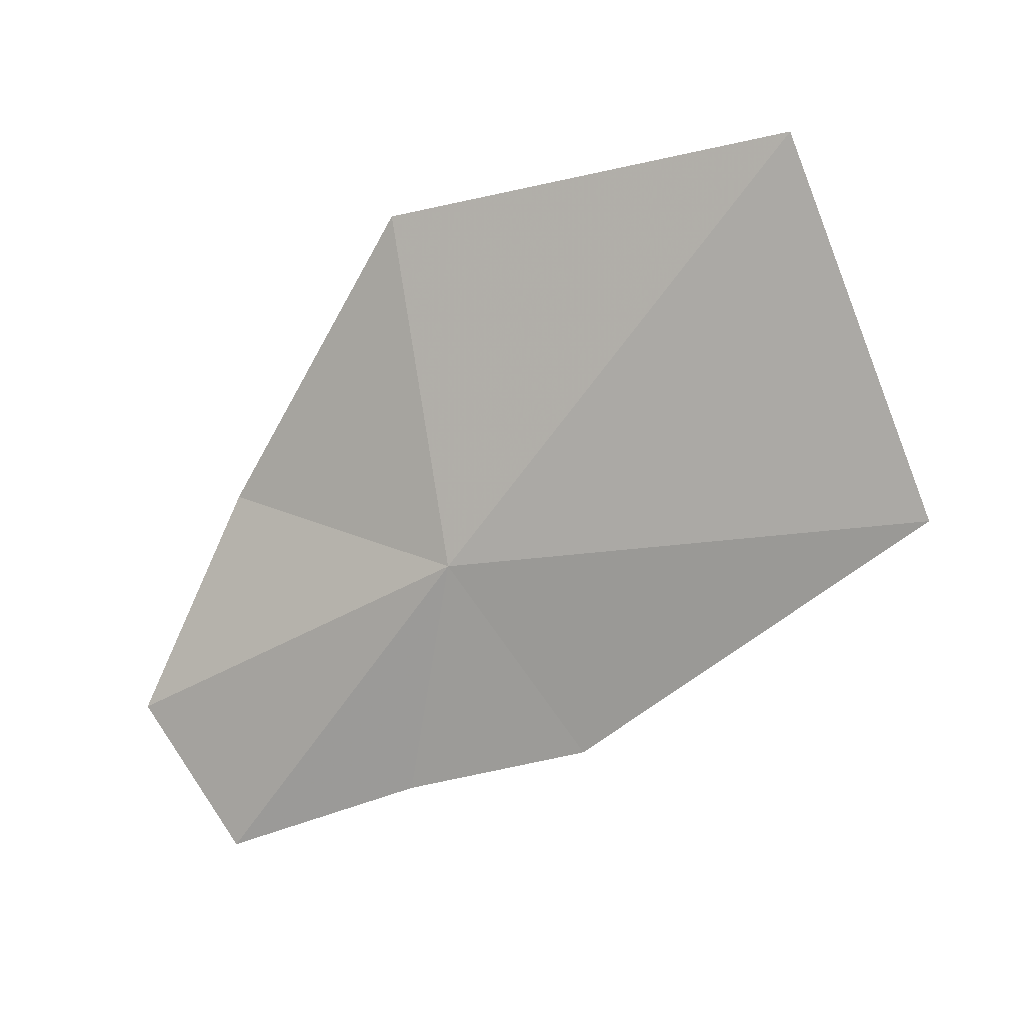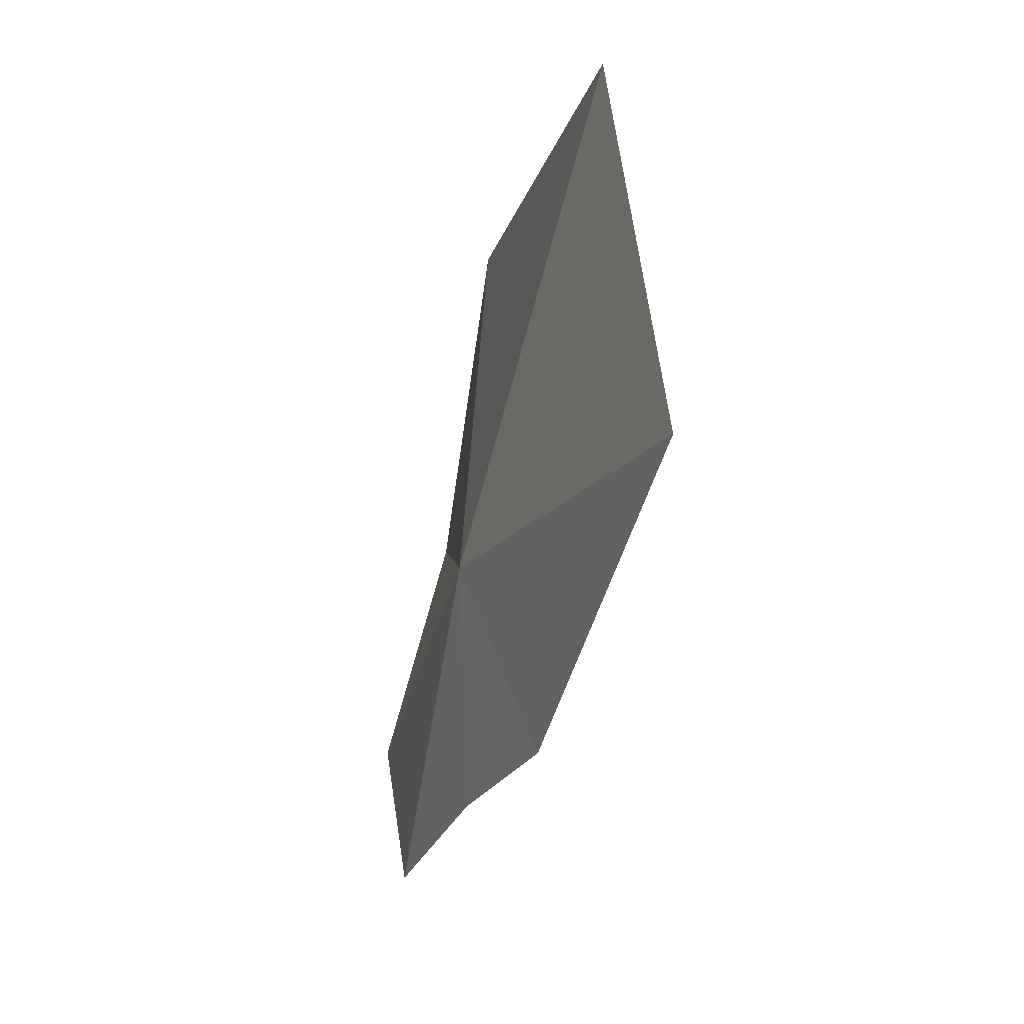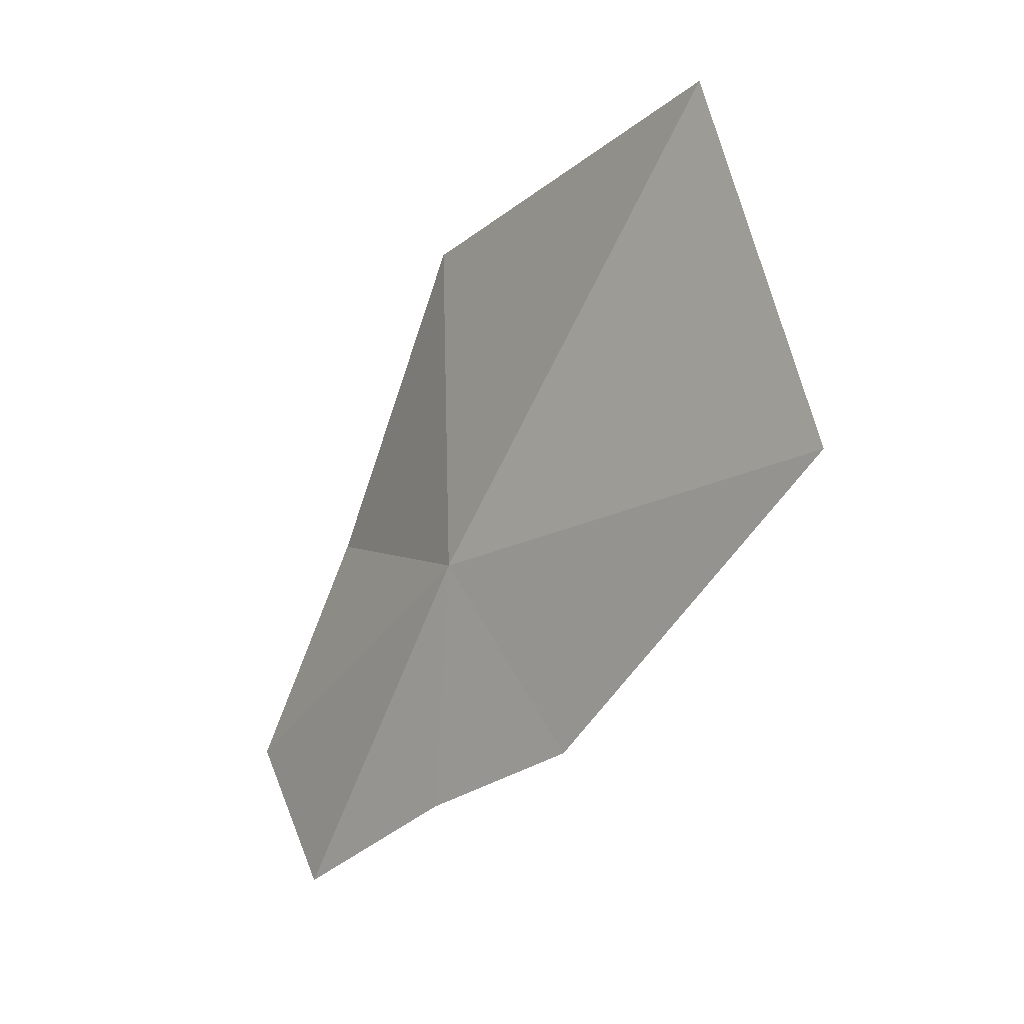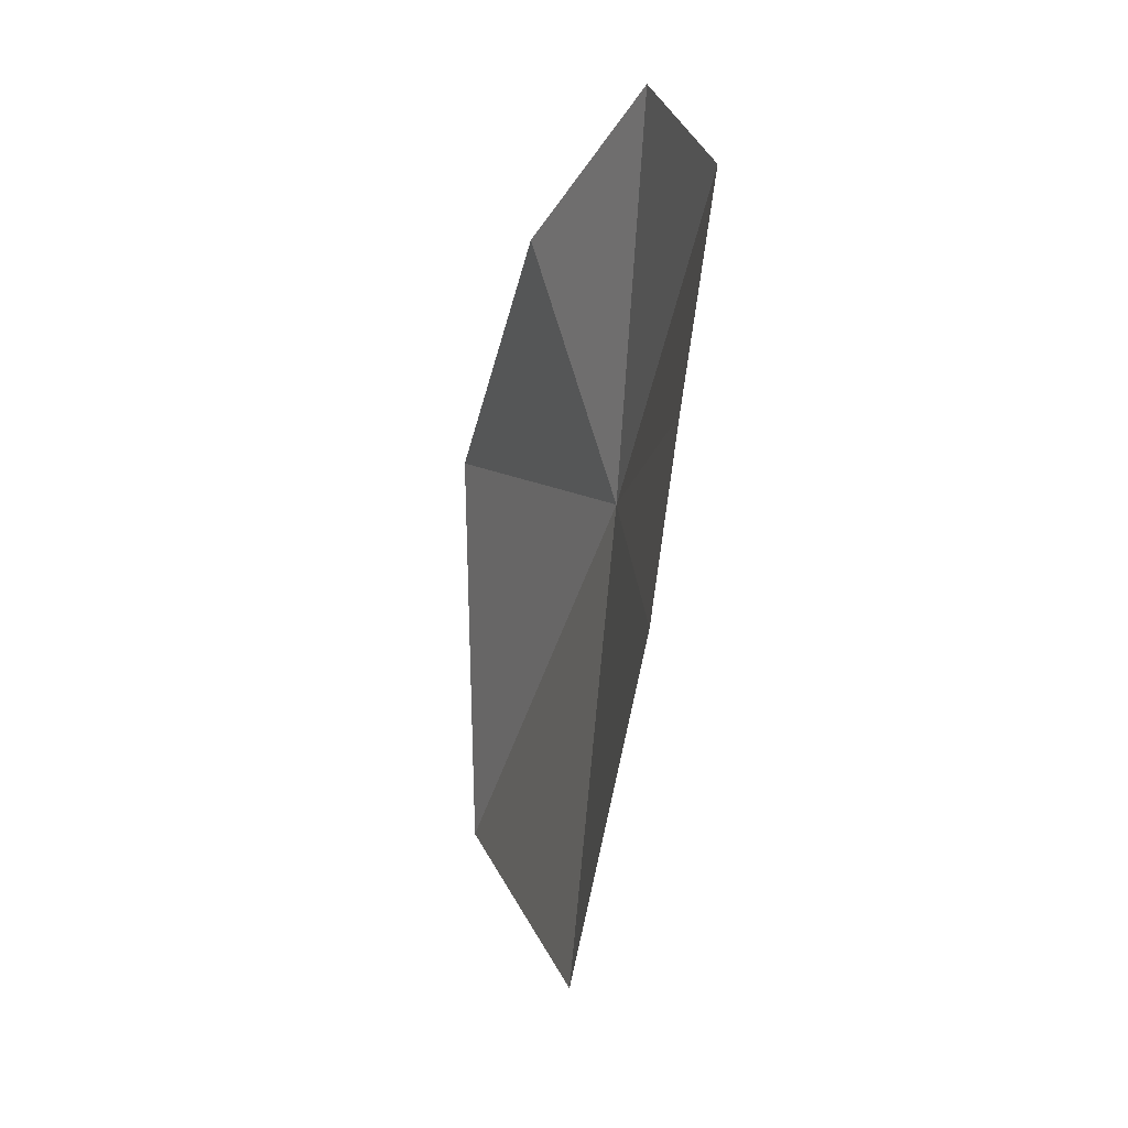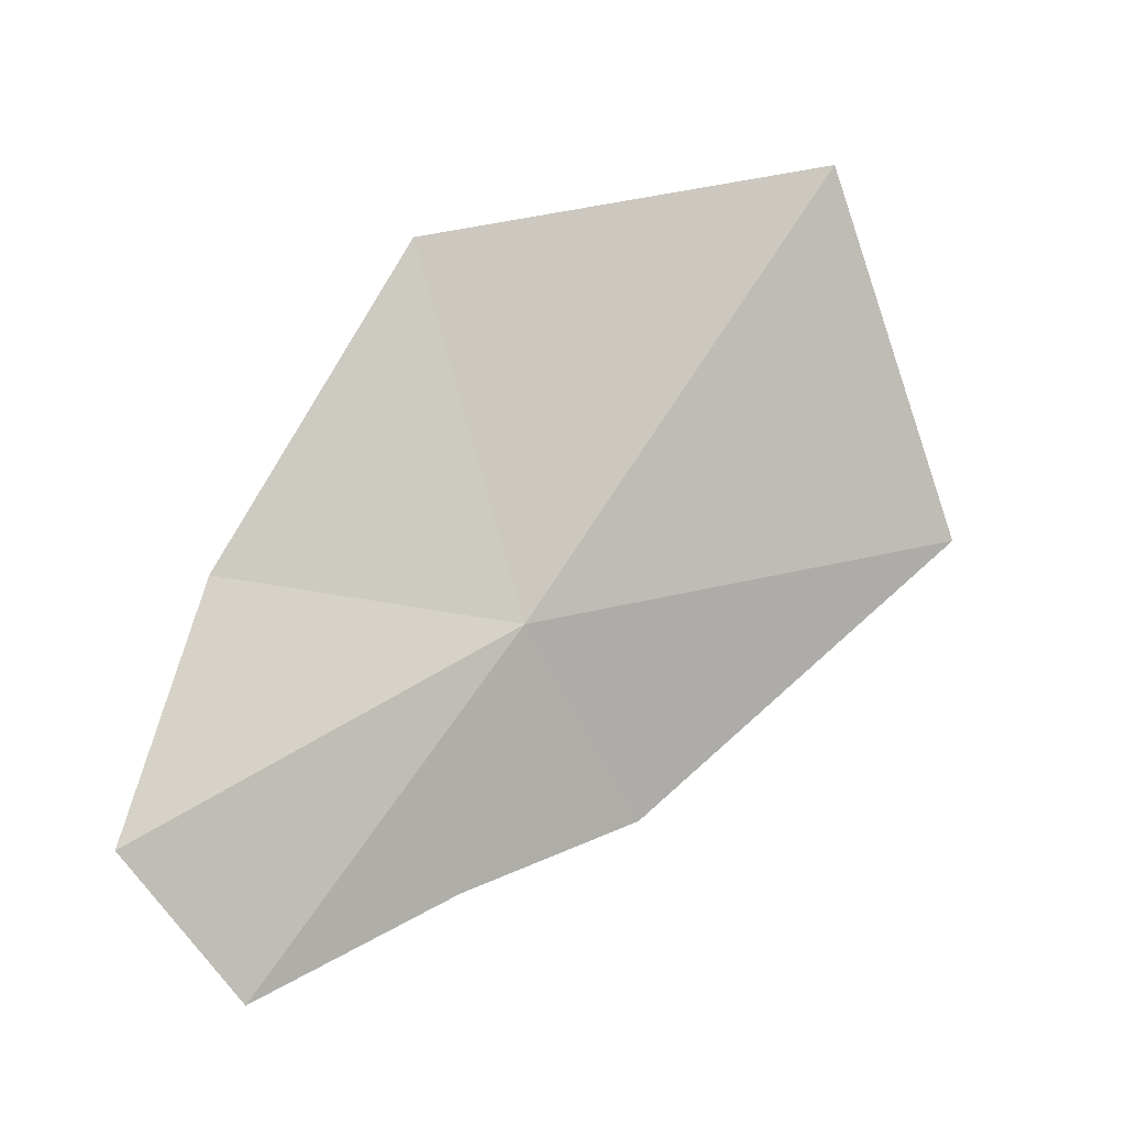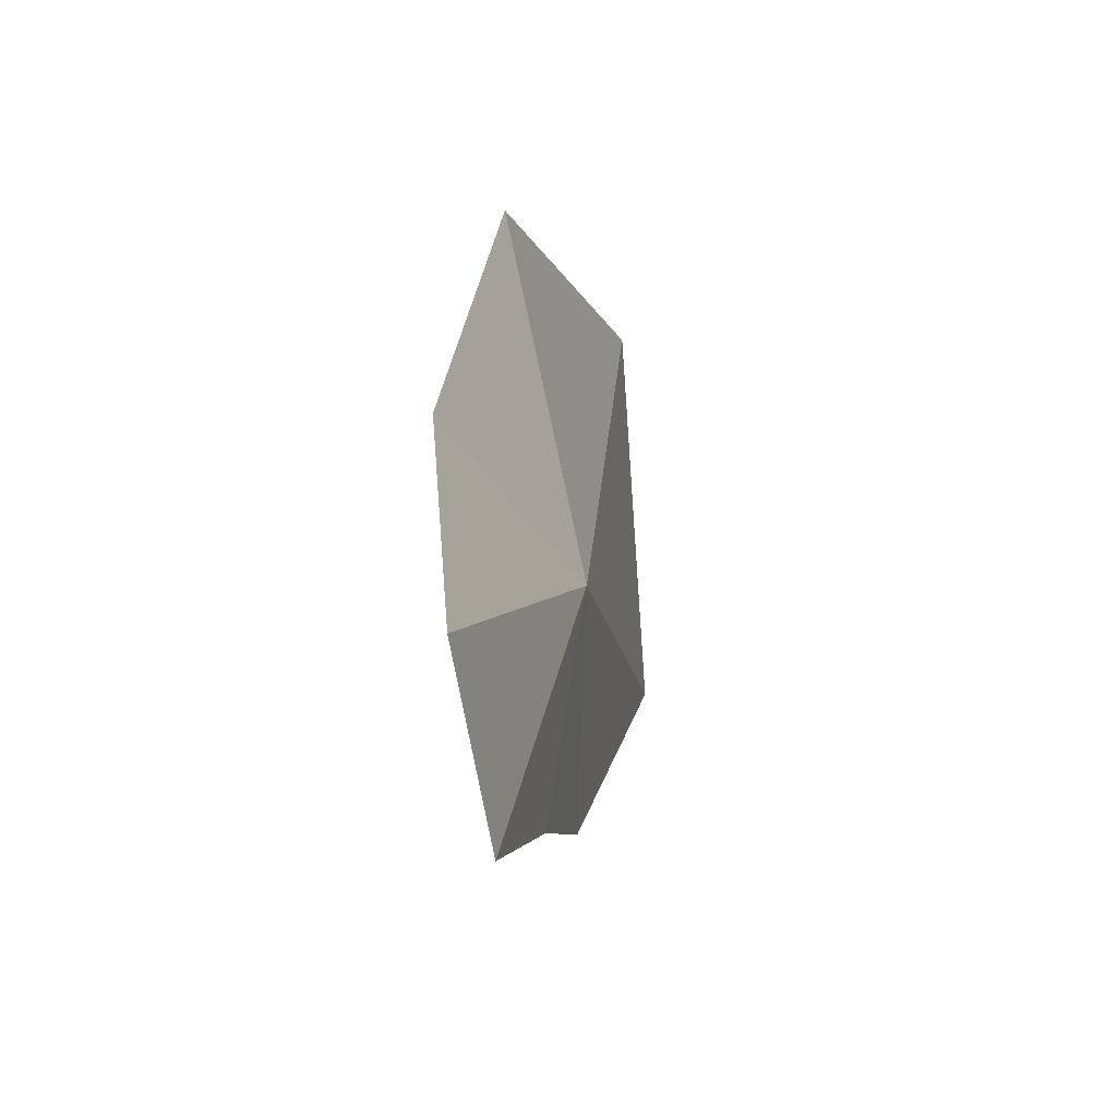
<metadata>
{"format":"obj","ext":"obj","renderer":"f3d","projection":"perspective","resolution":1024,"background":"white","views":[{"elev":9.2,"azim":-70.6,"up":"+Z"},{"elev":-7.1,"azim":-20.0,"up":"+Z"},{"elev":-7.0,"azim":-41.3,"up":"+Z"},{"elev":-5.0,"azim":162.1,"up":"+Y"},{"elev":2.2,"azim":-115.0,"up":"+Z"},{"elev":-23.3,"azim":-168.5,"up":"+Z"}]}
</metadata>
<code>
v 0.2102 -1.602 0.2793
v 0.2202 -1.582 0.1862
v 0.2185 -1.505 0.1551
v 0.2237 -1.653 0.2065
v 0.2232 -1.463 0.2088
v 0.2385 -1.499 0.297
v 0.233 -1.571 0.4122
v 0.2202 -1.784 0.3055
v 0.2189 -1.731 0.444
f 1 3 2
f 1 2 4
f 1 6 5
f 1 7 6
f 1 8 9
f 1 4 8
f 1 5 3
f 1 9 7

</code>
